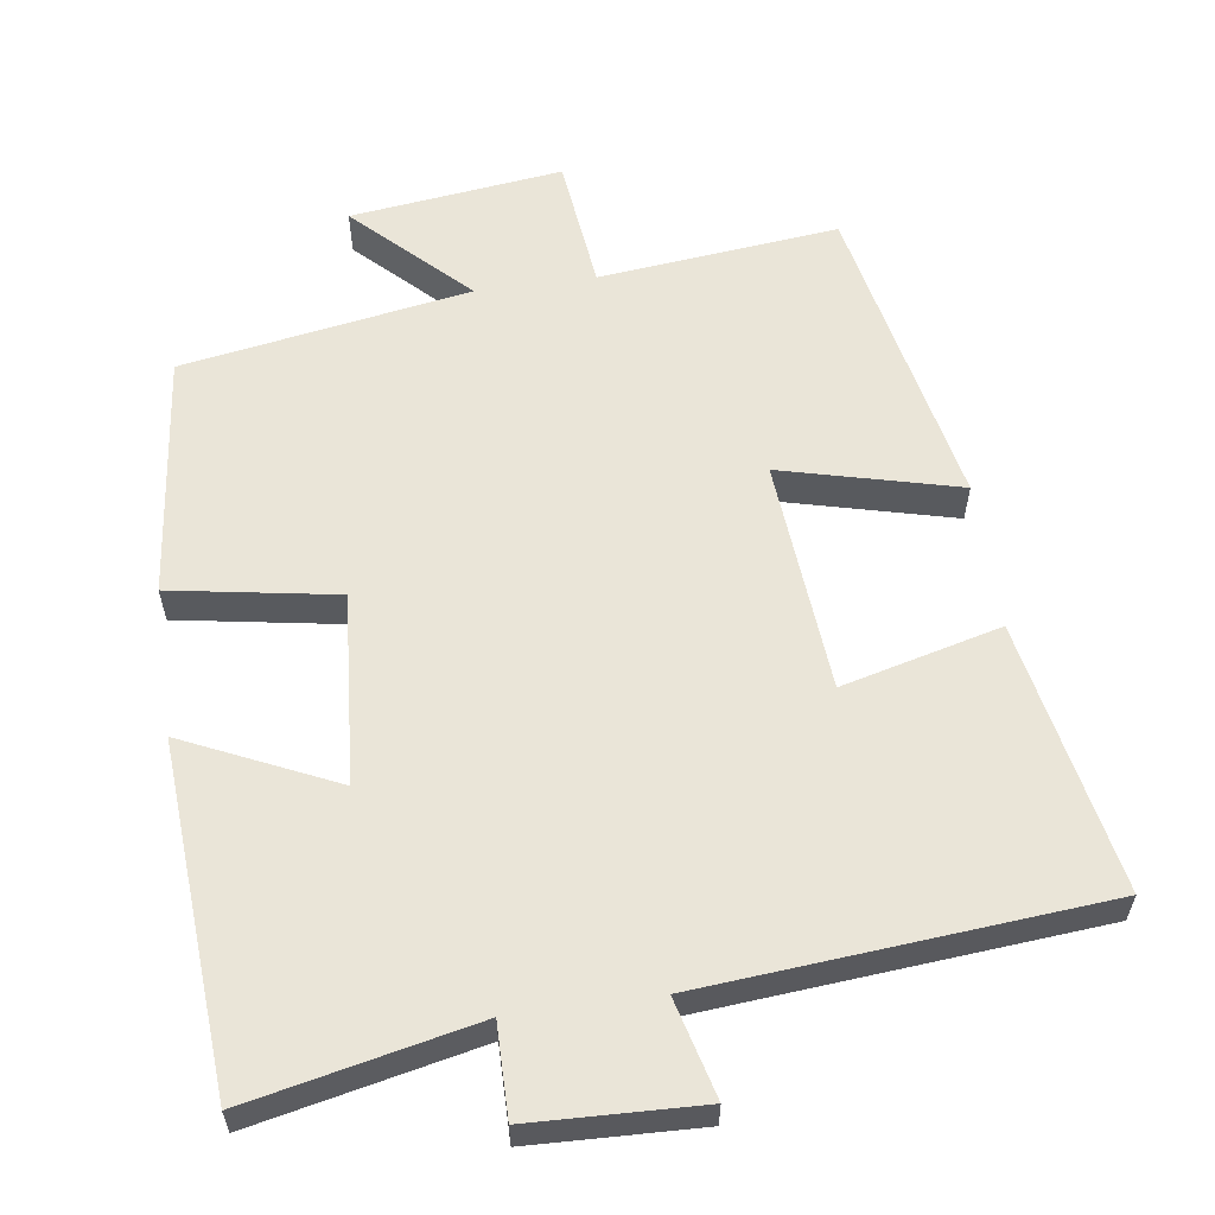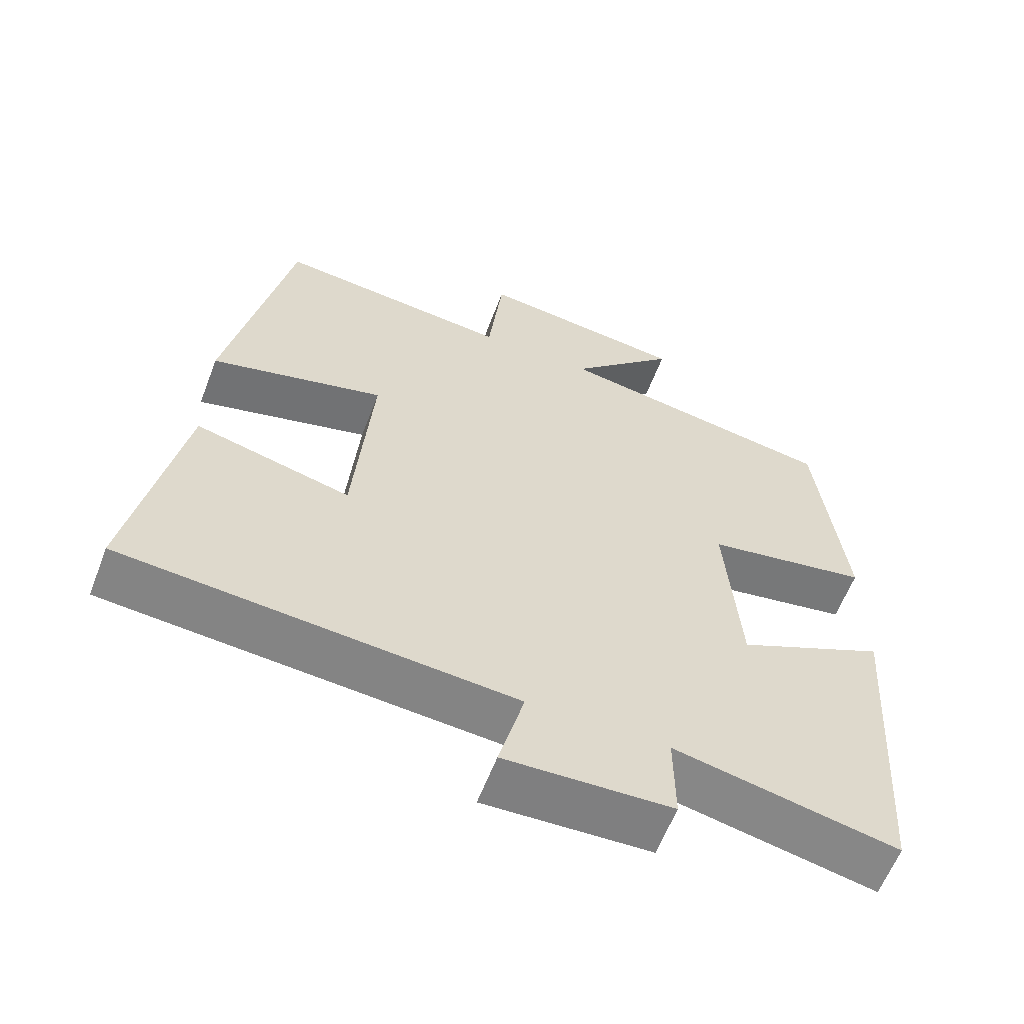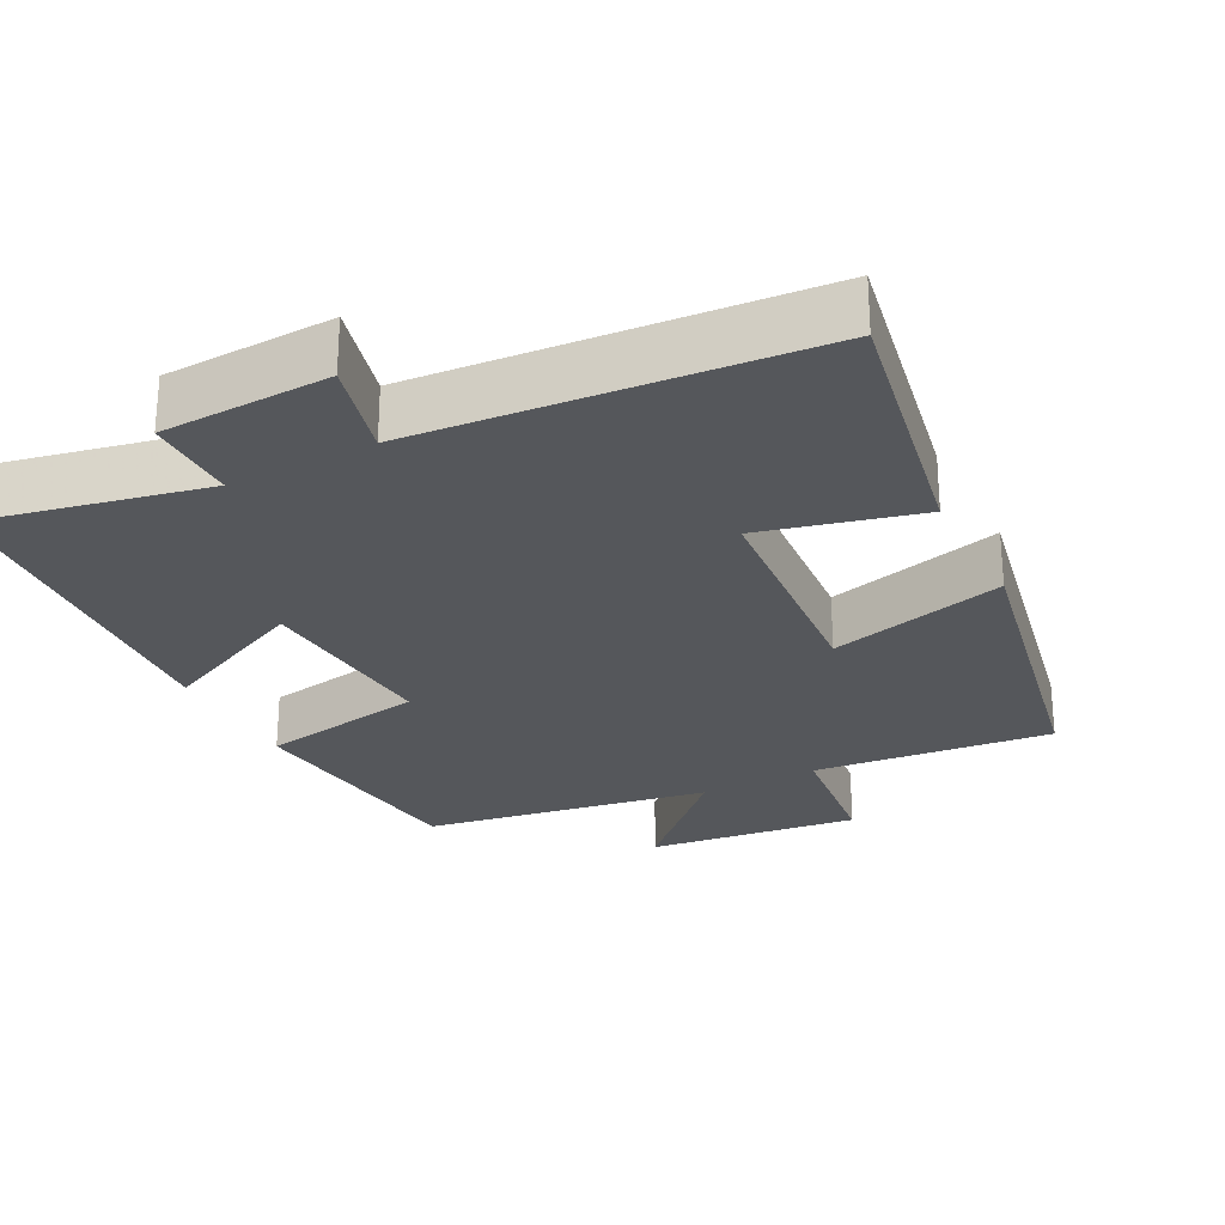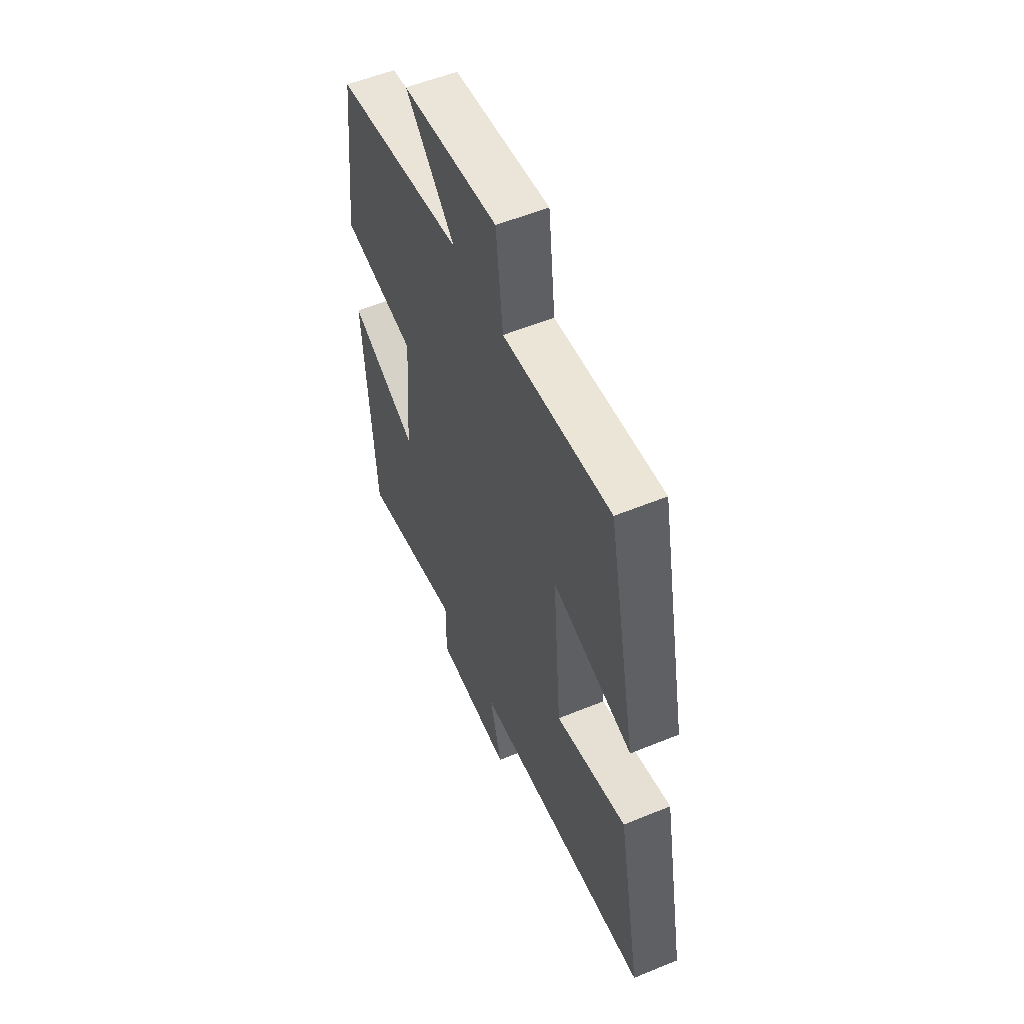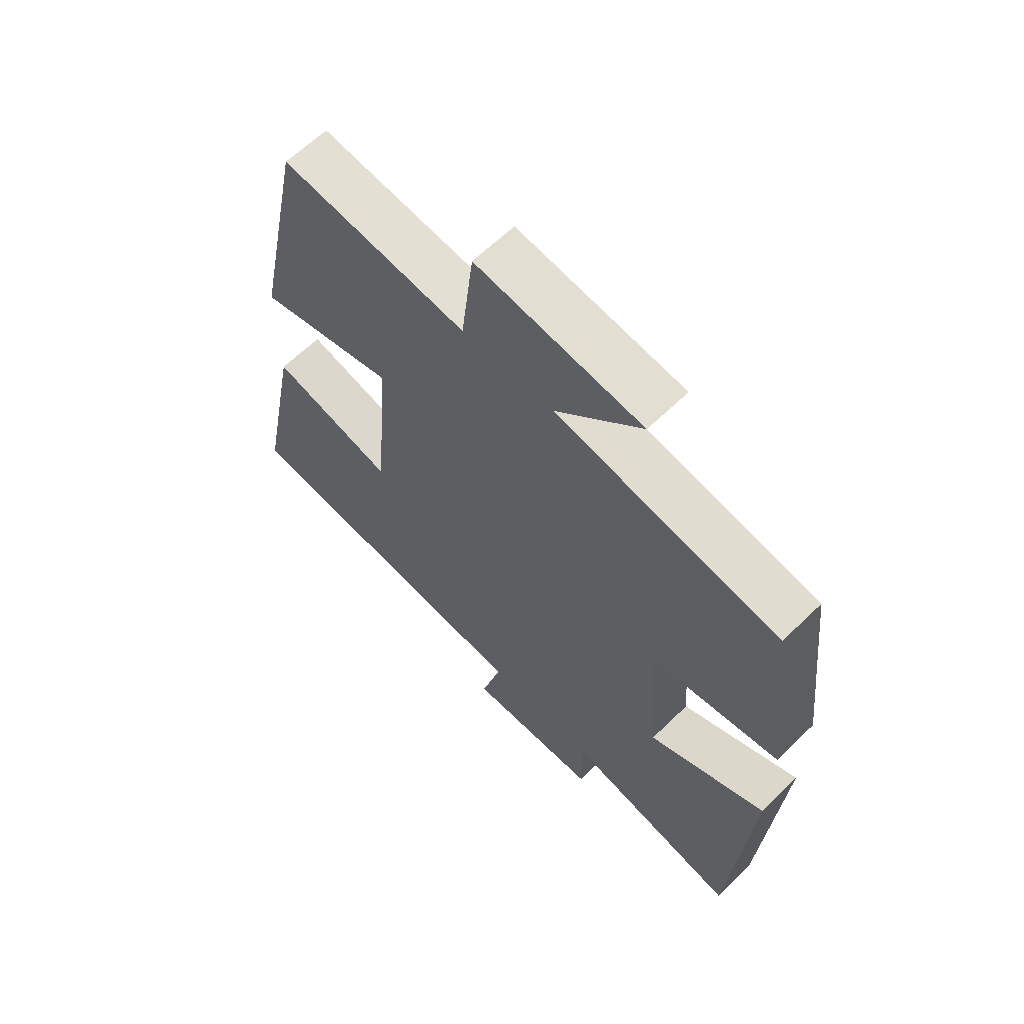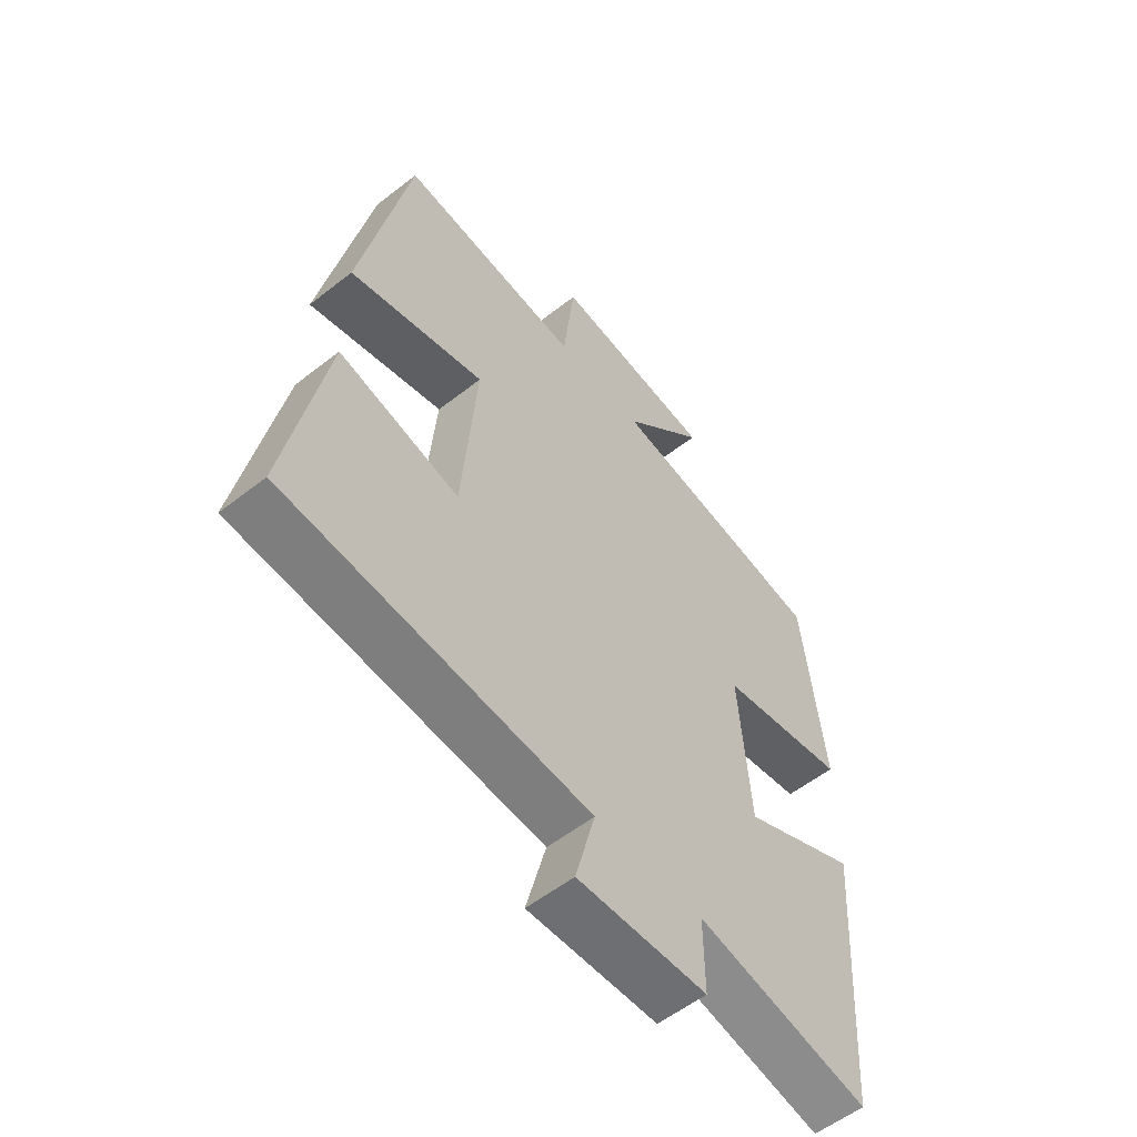
<metadata>
{"format":"obj","ext":"obj","renderer":"f3d","projection":"perspective","resolution":1024,"background":"white","views":[{"elev":59.0,"azim":172.0,"up":"+Y"},{"elev":-60.3,"azim":-20.8,"up":"+Z"},{"elev":-26.8,"azim":-152.4,"up":"+Y"},{"elev":55.2,"azim":-113.4,"up":"+Z"},{"elev":63.2,"azim":45.5,"up":"+Z"},{"elev":-56.1,"azim":-50.6,"up":"+Z"}]}
</metadata>
<code>
v -0.413 0.07 0.535
v -0.088 0.07 0.5
v -0.067 0.07 0.682
v 0.221 0.07 0.646
v 0.072 0.07 0.5
v 0.462 0.07 0.433
v 0.5 0.07 0.103
v 0.275 0.07 0.065
v 0.295 0.07 -0.193
v 0.5 0.07 -0.099
v 0.468 0.07 -0.566
v 0.162 0.07 -0.5
v 0.163 0.07 -0.625
v -0.067 0.07 -0.633
v -0.032 0.07 -0.5
v -0.571 0.07 -0.454
v -0.5 0.07 -0.088
v -0.285 0.07 -0.143
v -0.259 0.07 0.173
v -0.5 0.07 0.112
v -0.413 0 0.535
v -0.088 0 0.5
v -0.067 0 0.682
v 0.221 0 0.646
v 0.072 0 0.5
v 0.462 0 0.433
v 0.5 0 0.103
v 0.275 0 0.065
v 0.295 0 -0.193
v 0.5 0 -0.099
v 0.468 0 -0.566
v 0.162 0 -0.5
v 0.163 0 -0.625
v -0.067 0 -0.633
v -0.032 0 -0.5
v -0.571 0 -0.454
v -0.5 0 -0.088
v -0.285 0 -0.143
v -0.259 0 0.173
v -0.5 0 0.112
f 19 20 1 2
f 18 19 2
f 15 16 17 18
f 15 18 2
f 12 13 14 15
f 12 15 2 3
f 9 10 11 12
f 8 9 12 3
f 5 6 7 8
f 5 8 3
f 3 4 5
f 22 21 40 39
f 22 39 38
f 38 37 36 35
f 22 38 35
f 35 34 33 32
f 23 22 35 32
f 32 31 30 29
f 23 32 29 28
f 28 27 26 25
f 23 28 25
f 25 24 23
f 1 21 22 2
f 2 22 23 3
f 3 23 24 4
f 4 24 25 5
f 5 25 26 6
f 6 26 27 7
f 7 27 28 8
f 8 28 29 9
f 9 29 30 10
f 10 30 31 11
f 11 31 32 12
f 12 32 33 13
f 13 33 34 14
f 14 34 35 15
f 15 35 36 16
f 16 36 37 17
f 17 37 38 18
f 18 38 39 19
f 19 39 40 20
f 20 40 21 1

</code>
